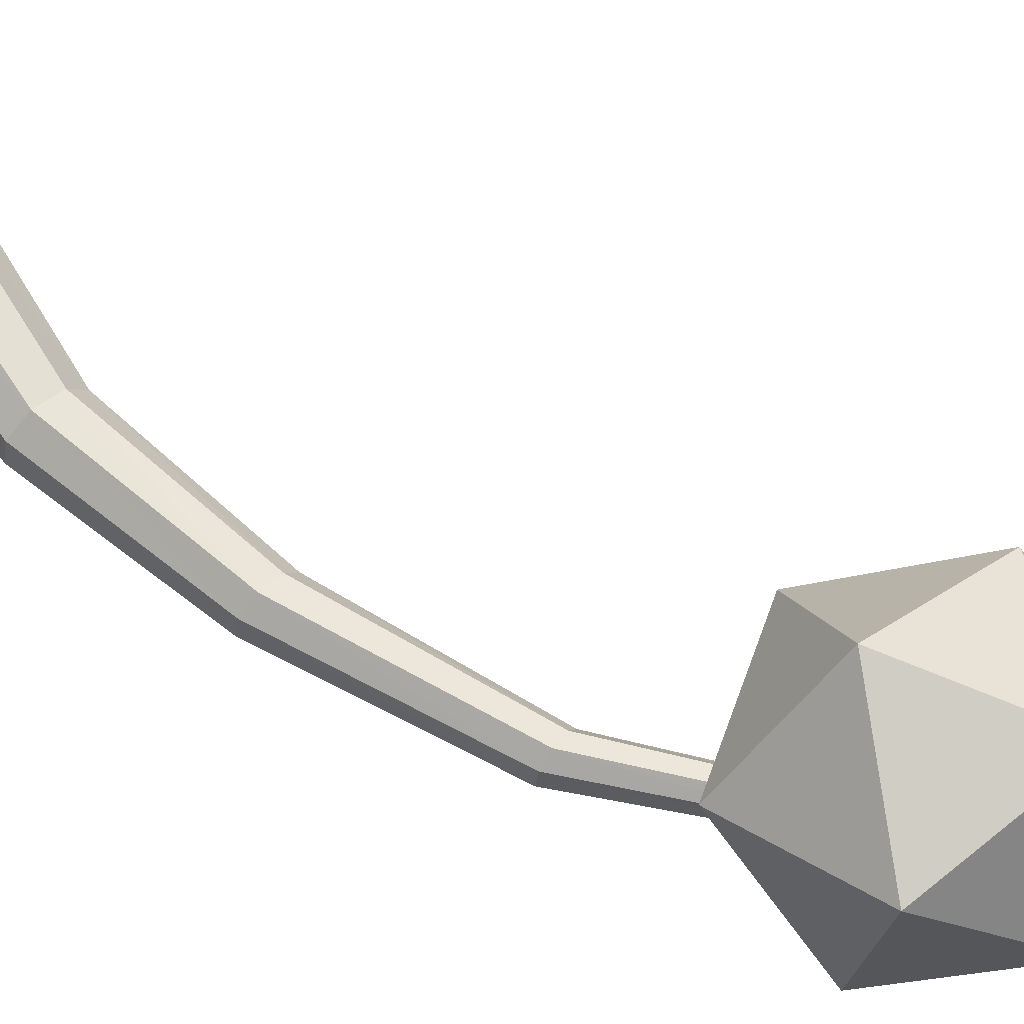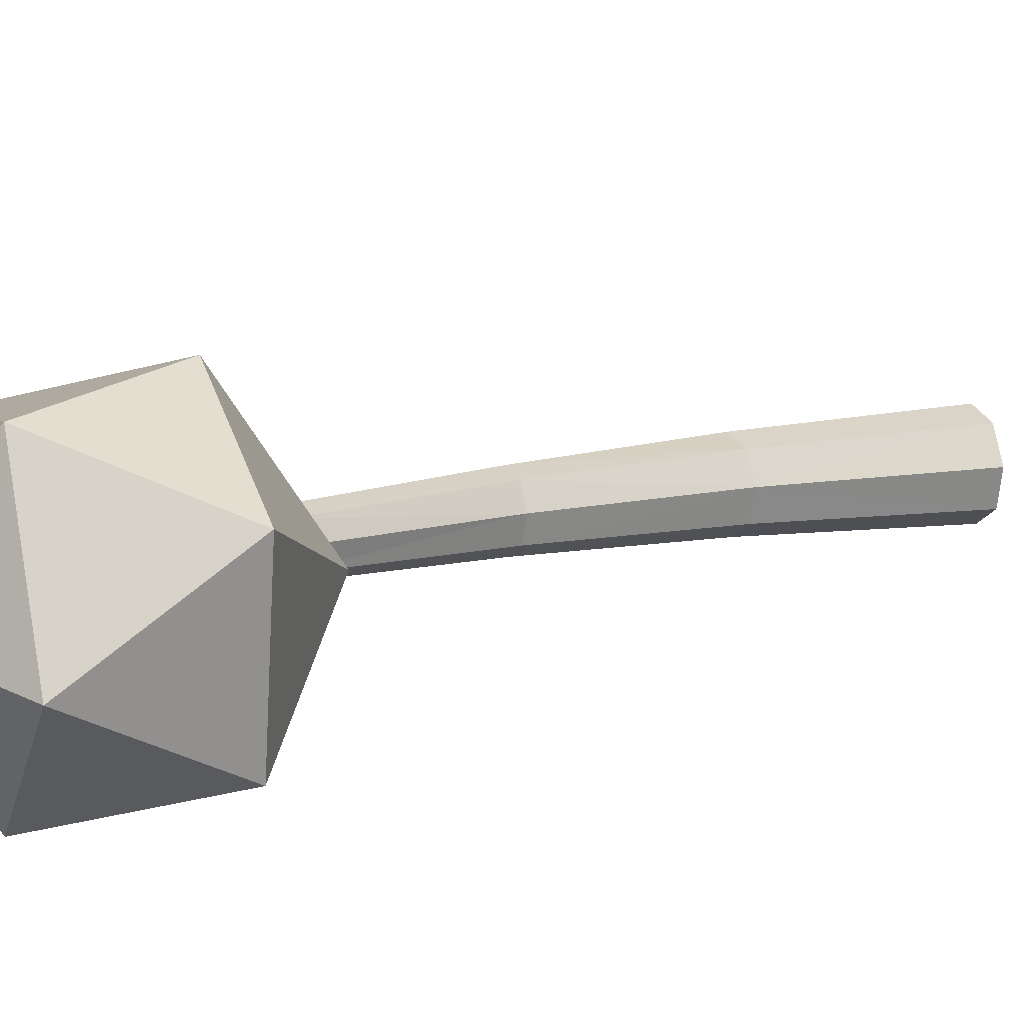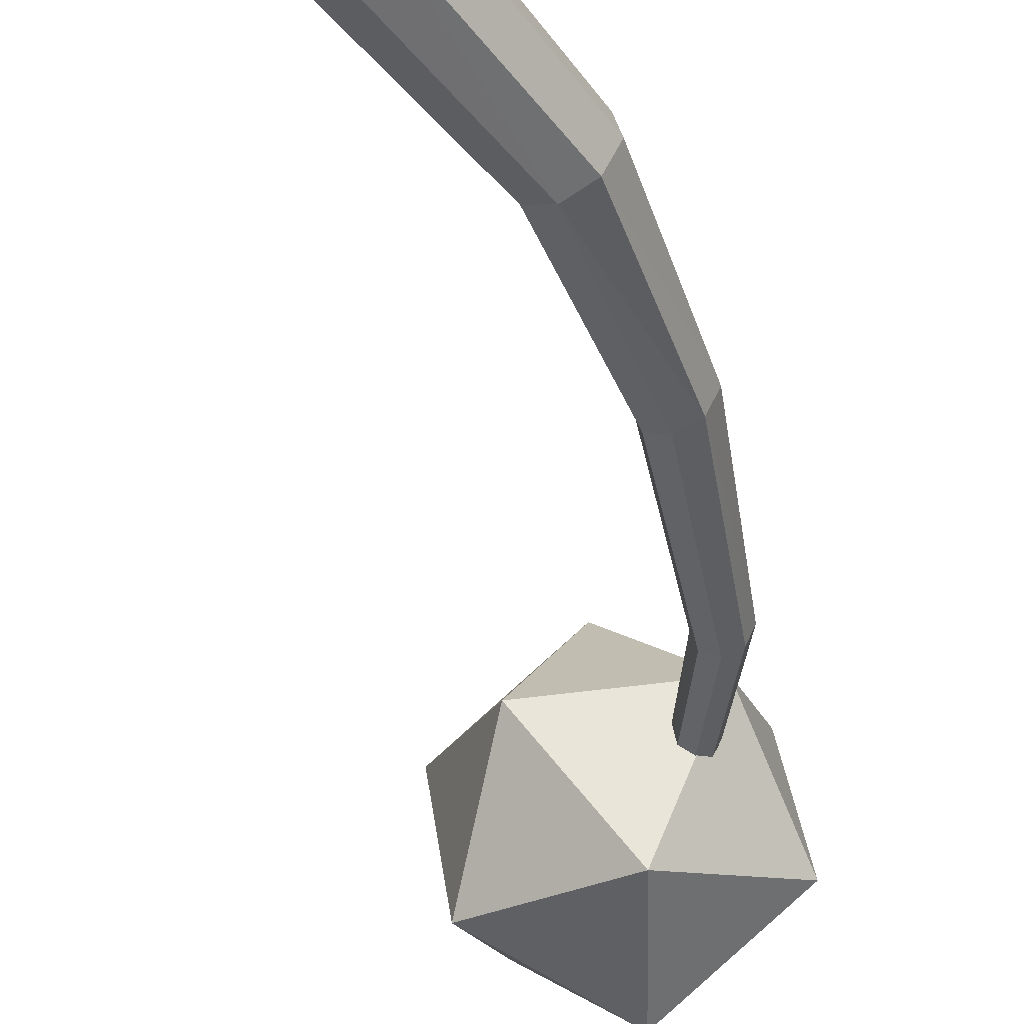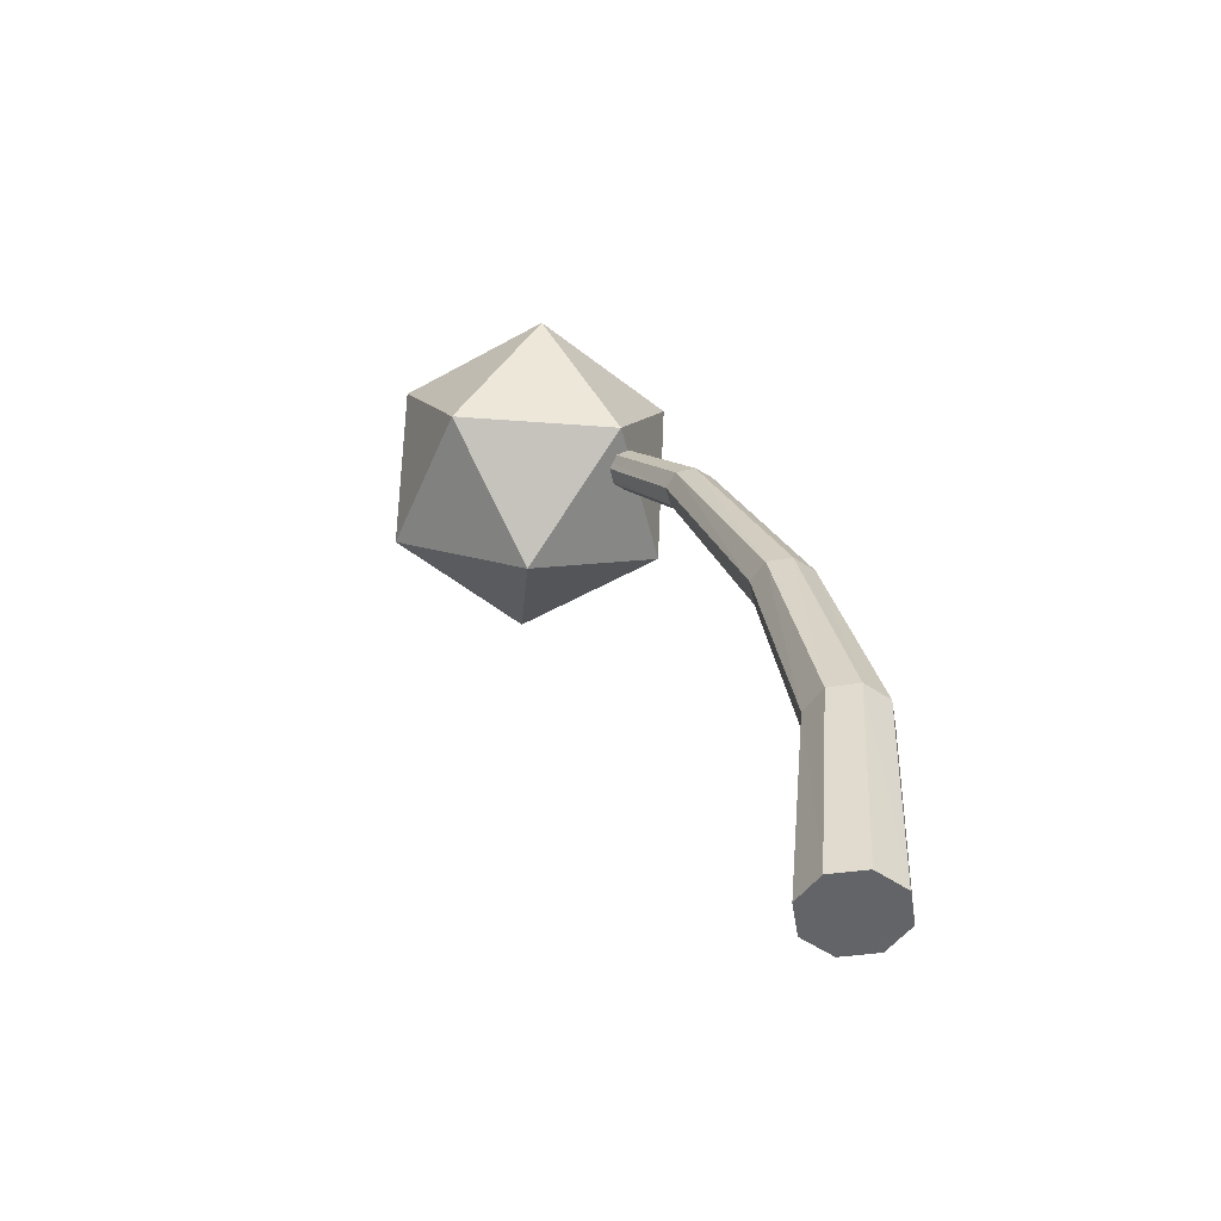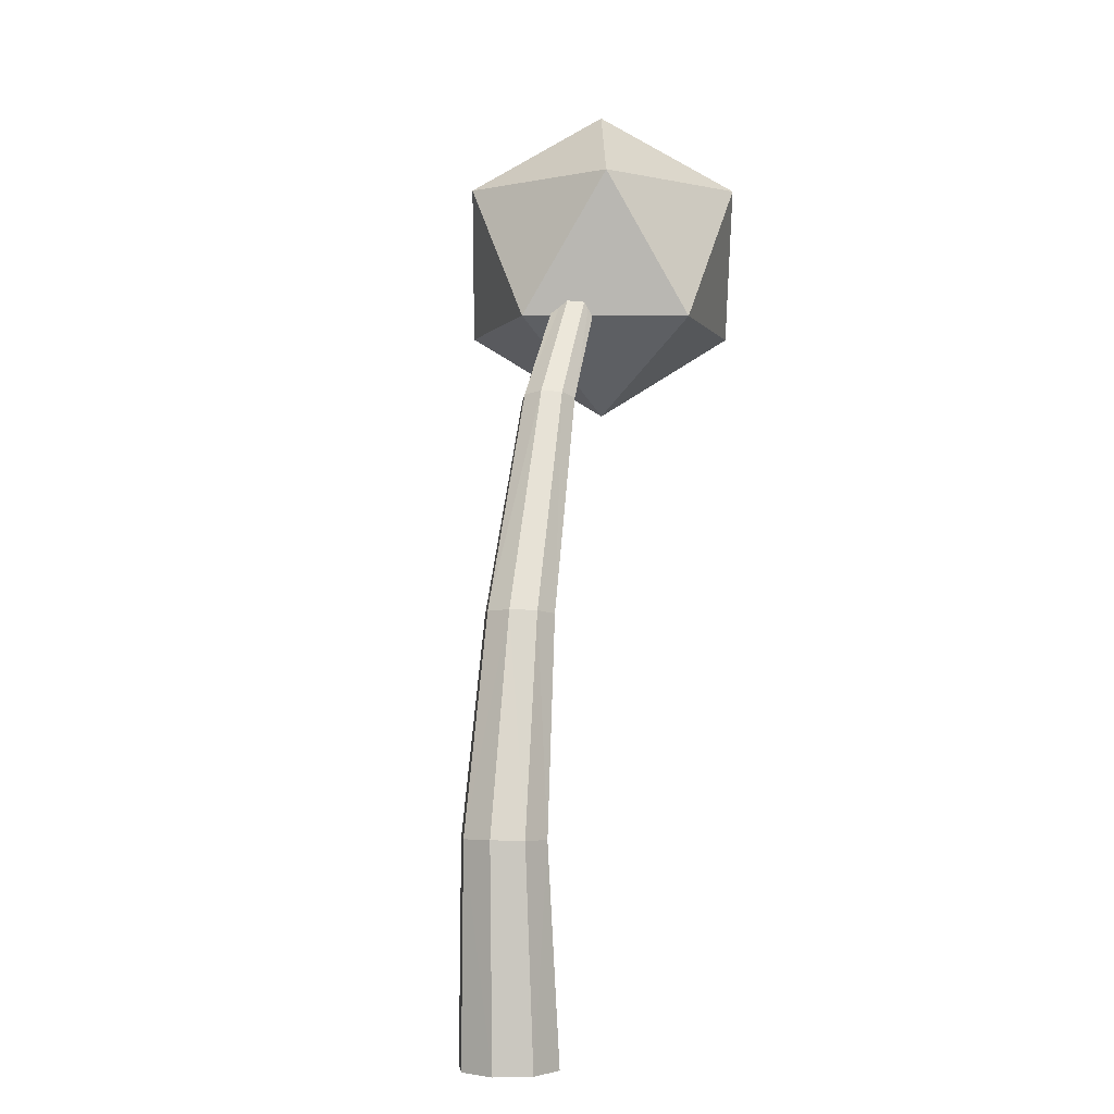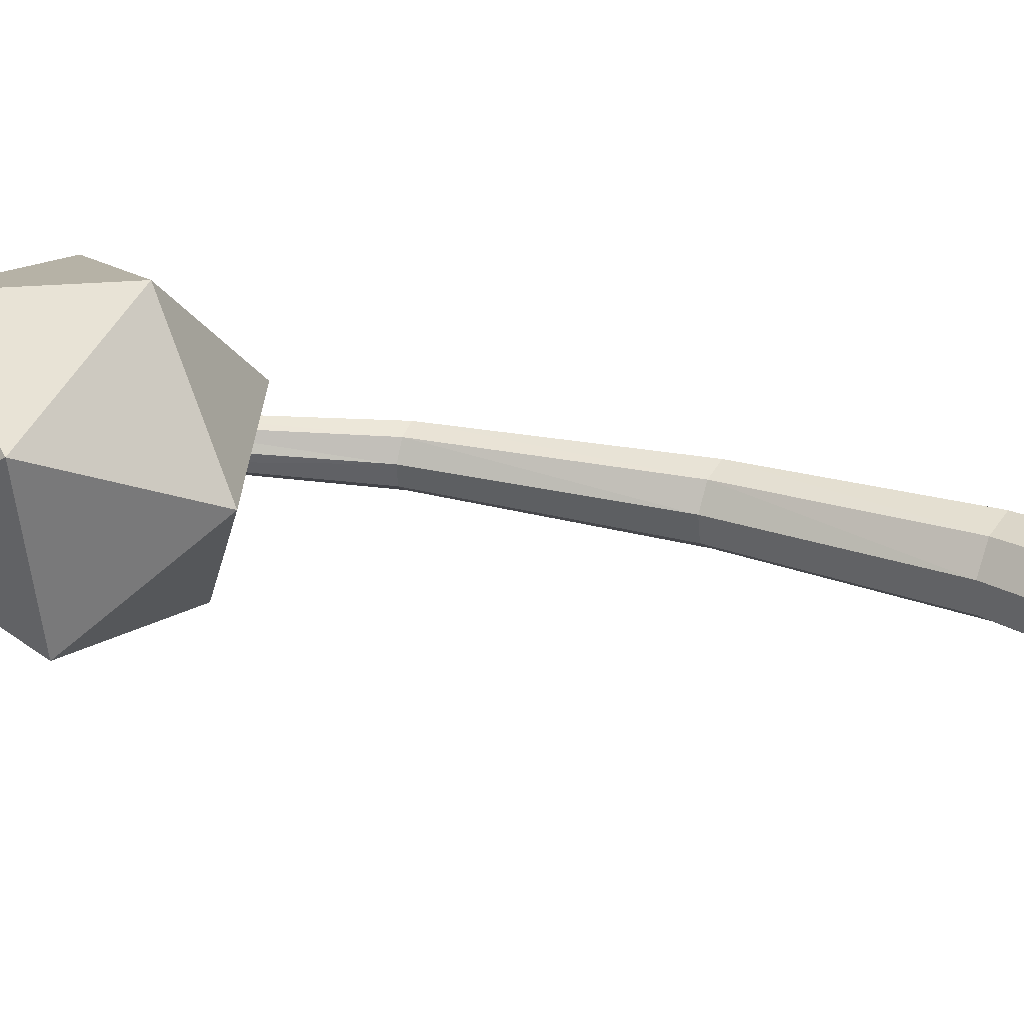
<metadata>
{"format":"obj","ext":"obj","renderer":"f3d","projection":"perspective","resolution":1024,"background":"white","views":[{"elev":70.0,"azim":142.3,"up":"+Z"},{"elev":13.6,"azim":-111.6,"up":"+Z"},{"elev":-46.6,"azim":32.8,"up":"+Z"},{"elev":-51.5,"azim":40.1,"up":"+Y"},{"elev":-2.9,"azim":115.9,"up":"+Y"},{"elev":26.3,"azim":-54.1,"up":"+Z"}]}
</metadata>
<code>
o f1_Cylinder.039
v -37.97 -7.953 -0.9799
v -38.12 -7.761 -0.9574
v -38.11 -7.758 -0.9754
v -37.97 -7.95 -1.004
v -38.1 -7.751 -0.9845
v -37.95 -7.944 -1.017
v -38.09 -7.744 -0.9793
v -37.93 -7.939 -1.01
v -38.08 -7.741 -0.9629
v -37.92 -7.938 -0.9884
v -38.08 -7.744 -0.9449
v -37.92 -7.941 -0.9639
v -38.1 -7.751 -0.9358
v -37.94 -7.946 -0.9512
v -38.11 -7.758 -0.941
v -37.96 -7.952 -0.9578
v -37.86 -8.701 -0.9974
v -37.85 -8.701 -1.041
v -37.81 -8.701 -1.064
v -37.77 -8.701 -1.053
v -37.74 -8.702 -1.015
v -37.75 -8.701 -0.9713
v -37.79 -8.701 -0.9482
v -37.83 -8.701 -0.959
v -37.78 -8.45 -0.9593
v -37.81 -8.451 -0.9686
v -37.83 -8.202 -0.9593
v -37.86 -8.205 -0.9673
v -37.83 -8.452 -1.001
v -37.87 -8.206 -0.9947
v -37.74 -8.448 -0.9789
v -37.81 -8.198 -0.9754
v -37.74 -8.447 -1.016
v -37.8 -8.197 -1.006
v -37.75 -8.448 -1.049
v -37.81 -8.198 -1.034
v -37.79 -8.45 -1.058
v -37.84 -8.201 -1.042
v -37.82 -8.451 -1.039
v -37.87 -8.204 -1.025
v -38.17 -7.94 -0.9495
v -38.09 -7.832 -1.104
v -38 -7.832 -0.9215
v -38.29 -7.832 -1.073
v -38.14 -7.832 -0.778
v -38.32 -7.832 -0.8715
v -38.2 -7.659 -1.121
v -38.01 -7.659 -1.028
v -38.05 -7.659 -0.8262
v -38.25 -7.659 -0.7953
v -38.34 -7.659 -0.9775
v -38.17 -7.552 -0.9495
f 1 3 4
f 4 5 6
f 6 7 8
f 8 9 10
f 9 12 10
f 11 14 12
f 9 7 3
f 15 1 16
f 13 16 14
f 22 23 24
f 23 26 24
f 27 26 25
f 14 28 27
f 24 29 17
f 28 29 26
f 16 30 28
f 22 25 23
f 32 25 31
f 12 27 32
f 21 31 22
f 34 31 33
f 10 32 34
f 35 21 20
f 35 34 33
f 36 10 34
f 37 20 19
f 37 36 35
f 38 8 36
f 39 19 18
f 39 38 37
f 40 6 38
f 29 18 17
f 29 40 39
f 30 4 40
f 41 42 43
f 42 41 44
f 41 43 45
f 41 45 46
f 41 46 44
f 42 44 47
f 43 42 48
f 45 43 49
f 46 45 50
f 44 46 51
f 42 47 48
f 43 48 49
f 45 49 50
f 46 50 51
f 44 51 47
f 48 47 52
f 49 48 52
f 50 49 52
f 51 50 52
f 47 51 52
f 1 2 3
f 4 3 5
f 6 5 7
f 8 7 9
f 9 11 12
f 11 13 14
f 5 3 7
f 3 2 9
f 2 15 11
f 15 13 11
f 11 9 2
f 15 2 1
f 13 15 16
f 24 17 22
f 17 18 20
f 18 19 20
f 20 21 17
f 21 22 17
f 23 25 26
f 27 28 26
f 14 16 28
f 24 26 29
f 28 30 29
f 16 1 30
f 22 31 25
f 32 27 25
f 12 14 27
f 21 33 31
f 34 32 31
f 10 12 32
f 35 33 21
f 35 36 34
f 36 8 10
f 37 35 20
f 37 38 36
f 38 6 8
f 39 37 19
f 39 40 38
f 40 4 6
f 29 39 18
f 29 30 40
f 30 1 4

</code>
